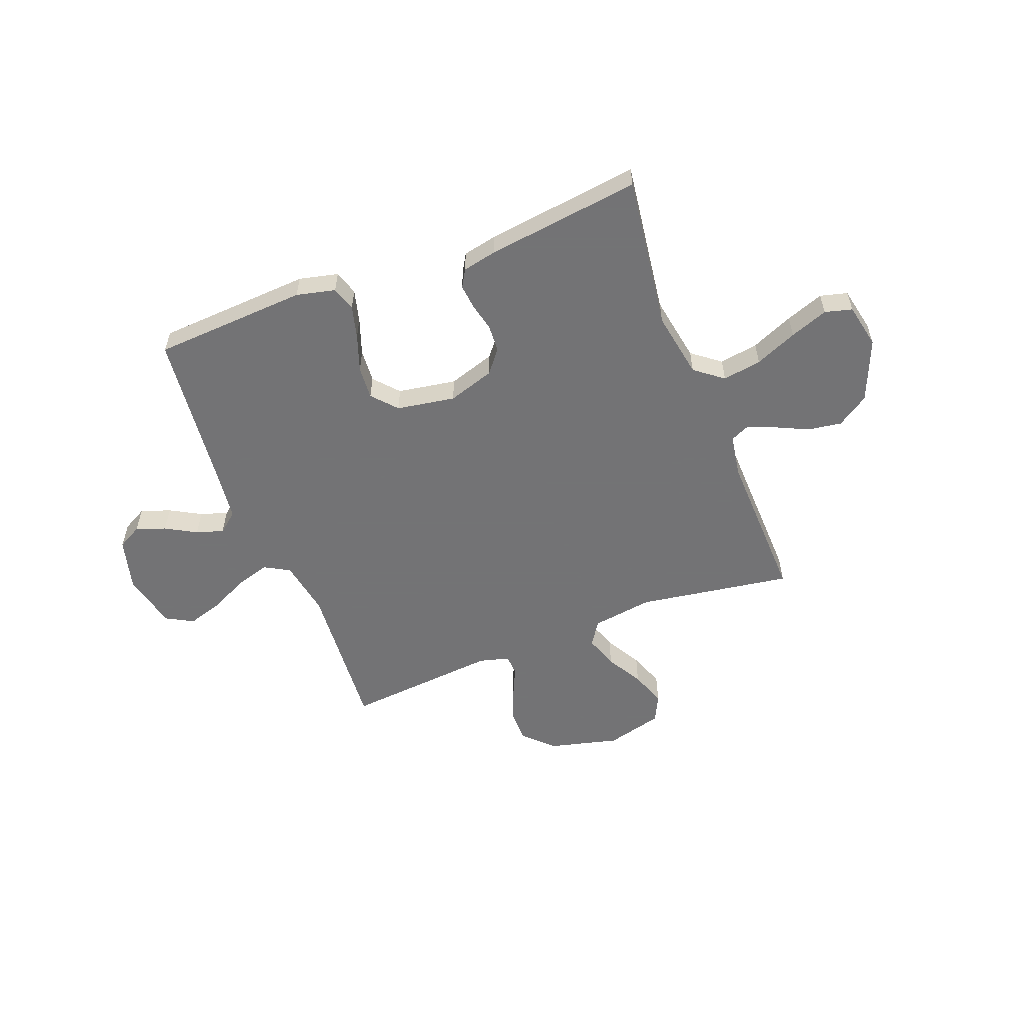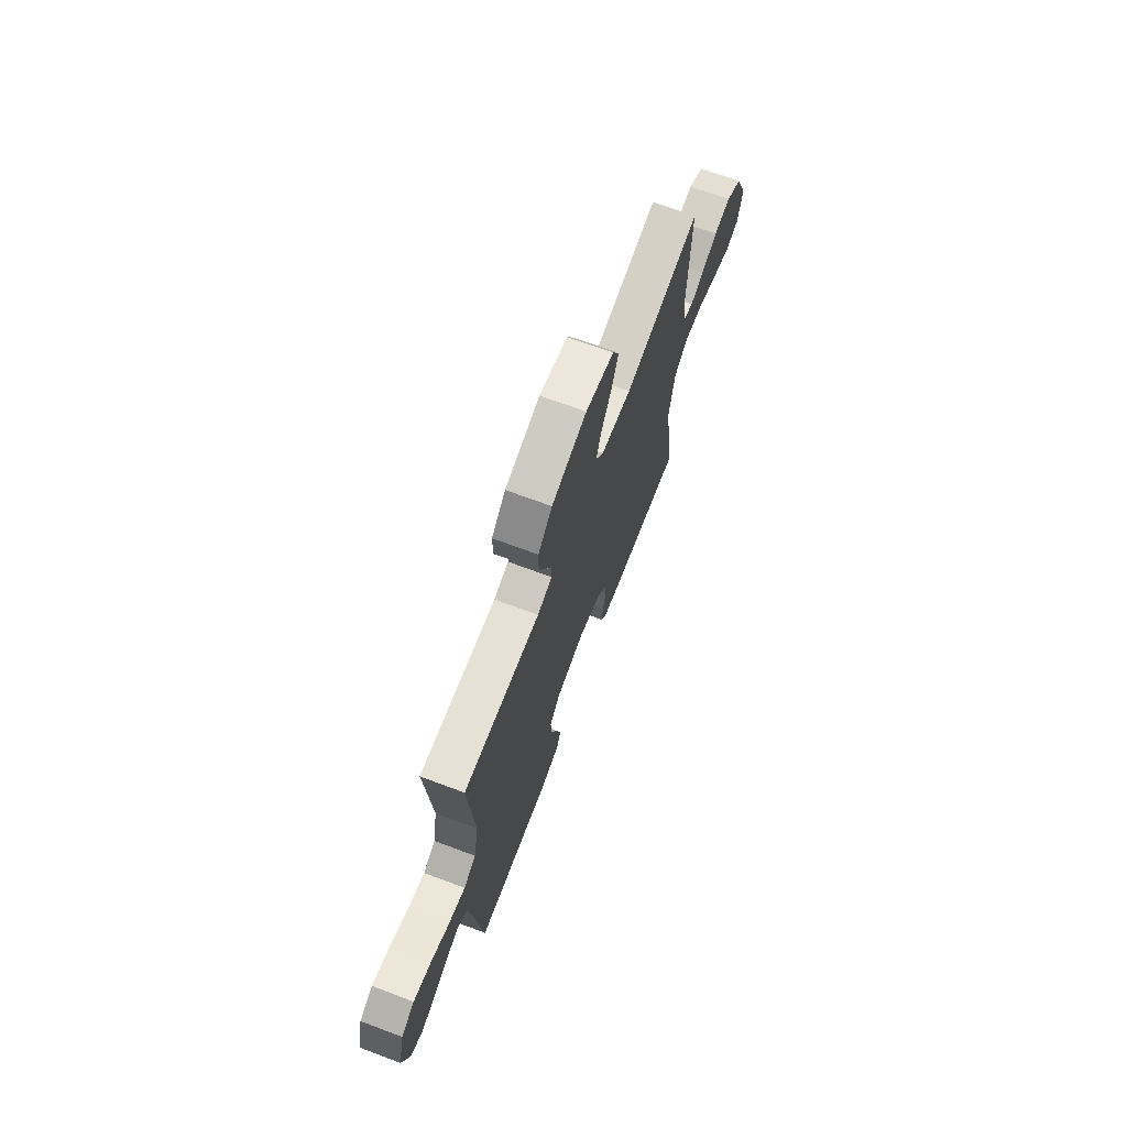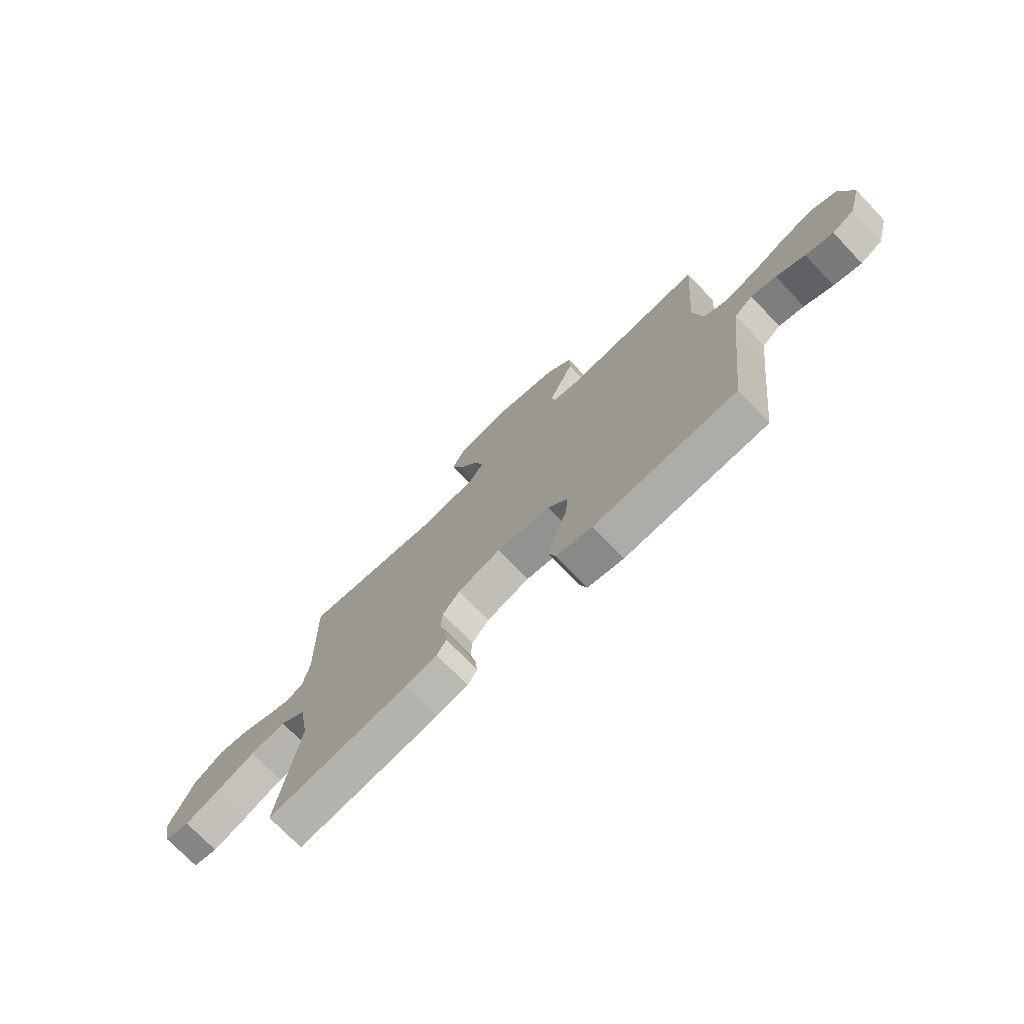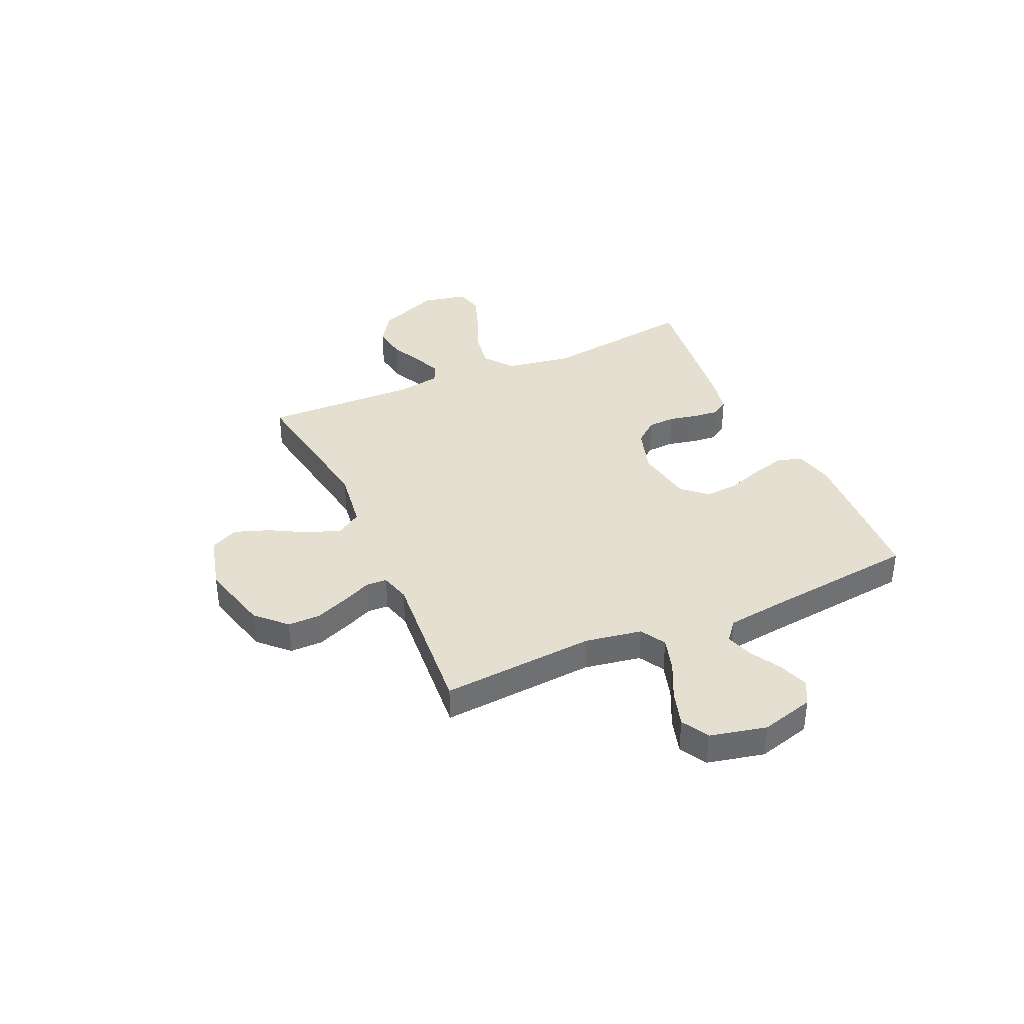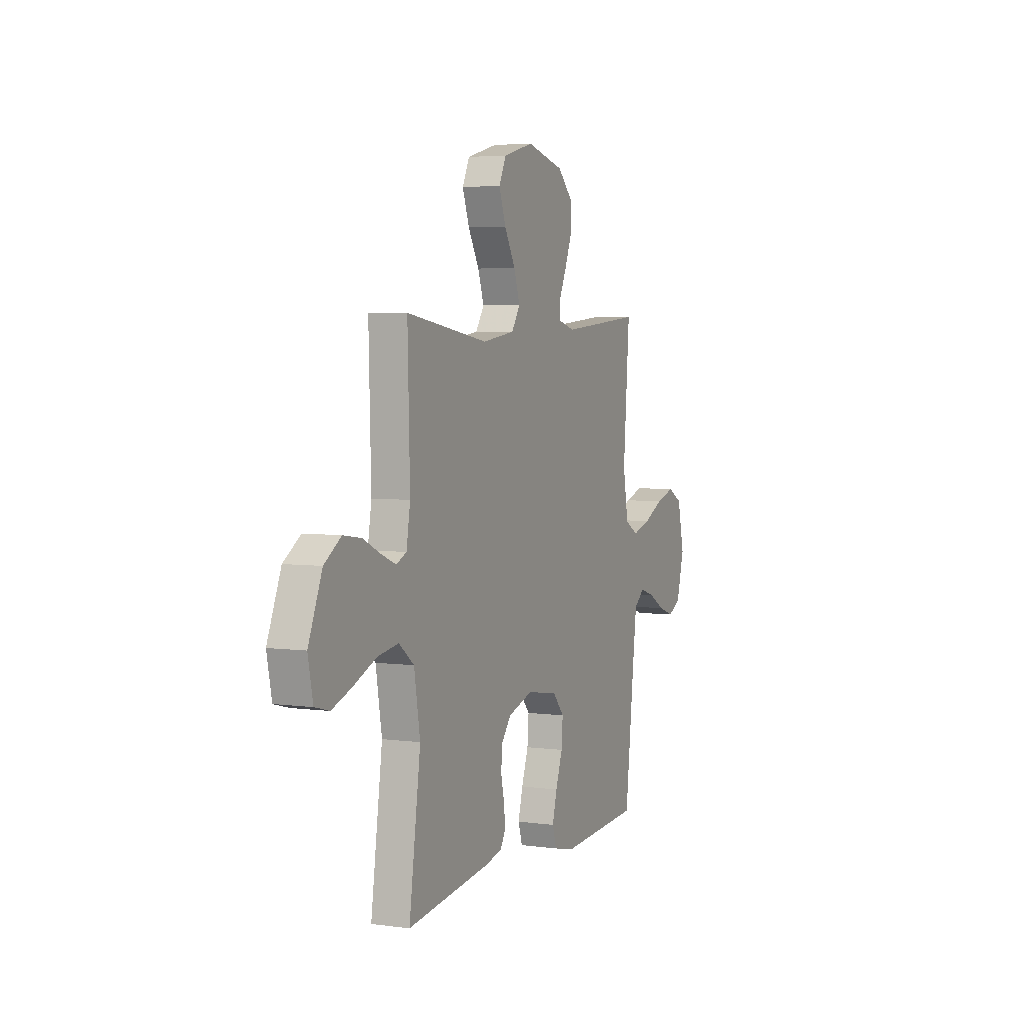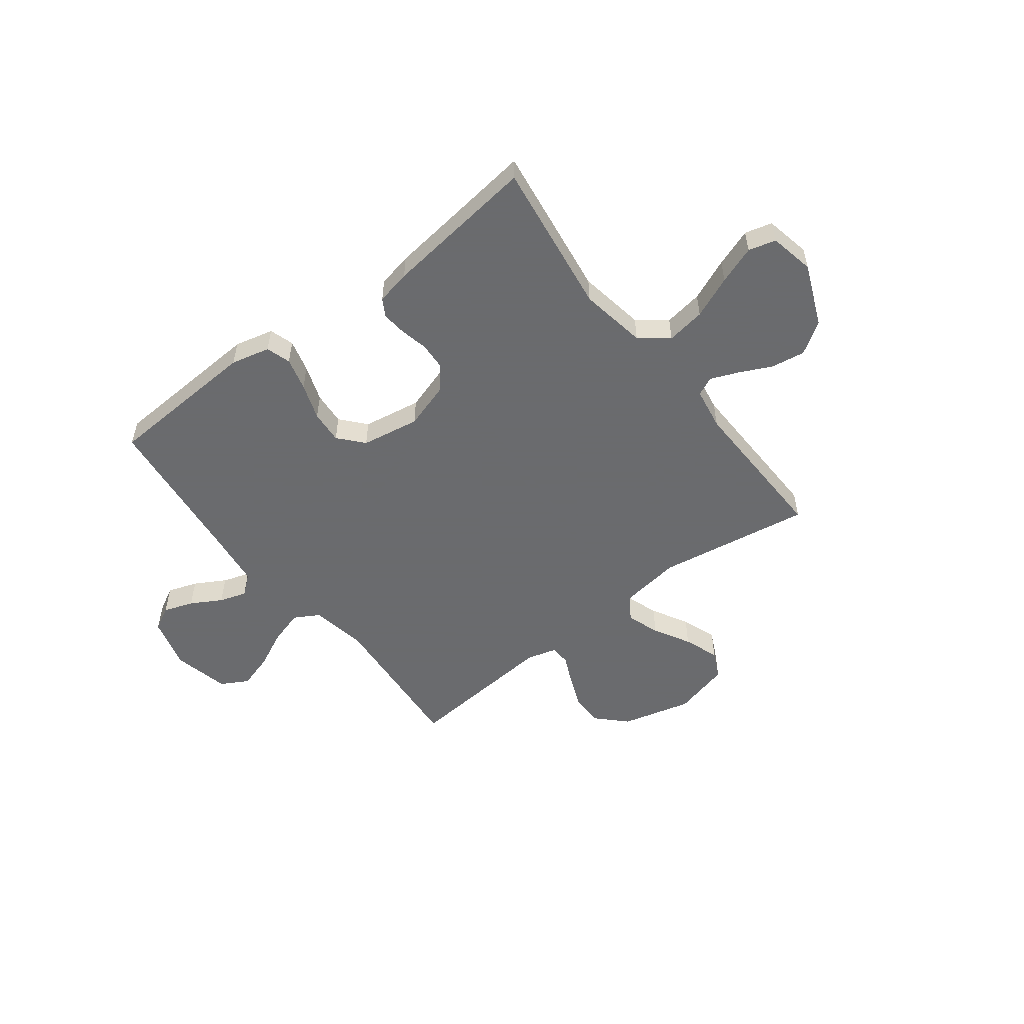
<metadata>
{"format":"obj","ext":"obj","renderer":"f3d","projection":"perspective","resolution":1024,"background":"white","views":[{"elev":-56.0,"azim":-158.8,"up":"+Y"},{"elev":70.0,"azim":110.5,"up":"+Z"},{"elev":-74.1,"azim":43.8,"up":"+Z"},{"elev":37.4,"azim":65.8,"up":"+Y"},{"elev":4.5,"azim":-66.4,"up":"+Z"},{"elev":-53.3,"azim":-142.6,"up":"+Y"}]}
</metadata>
<code>
v 0.5 0.07 -0.5
v 0.2 0.07 -0.517
v 0.124 0.07 -0.499
v 0.109 0.07 -0.451
v 0.126 0.07 -0.387
v 0.151 0.07 -0.316
v 0.156 0.07 -0.251
v 0.114 0.07 -0.203
v 0 0.07 -0.184
v -0.091 0.07 -0.213
v -0.127 0.07 -0.258
v -0.13 0.07 -0.311
v -0.118 0.07 -0.366
v -0.113 0.07 -0.414
v -0.133 0.07 -0.448
v -0.2 0.07 -0.462
v -0.5 0.07 -0.5
v -0.458 0.07 -0.2
v -0.48 0.07 -0.07
v -0.535 0.07 -0.027
v -0.611 0.07 -0.039
v -0.693 0.07 -0.074
v -0.767 0.07 -0.101
v -0.82 0.07 -0.087
v -0.838 0.07 0
v -0.788 0.07 0.121
v -0.726 0.07 0.162
v -0.66 0.07 0.152
v -0.597 0.07 0.122
v -0.543 0.07 0.1
v -0.506 0.07 0.117
v -0.492 0.07 0.2
v -0.5 0.07 0.5
v -0.2 0.07 0.453
v -0.081 0.07 0.47
v -0.05 0.07 0.517
v -0.072 0.07 0.582
v -0.112 0.07 0.653
v -0.137 0.07 0.722
v -0.111 0.07 0.776
v 0 0.07 0.805
v 0.137 0.07 0.77
v 0.192 0.07 0.715
v 0.192 0.07 0.652
v 0.166 0.07 0.587
v 0.14 0.07 0.53
v 0.142 0.07 0.49
v 0.2 0.07 0.474
v 0.5 0.07 0.5
v 0.477 0.07 0.2
v 0.496 0.07 0.09
v 0.545 0.07 0.062
v 0.612 0.07 0.082
v 0.686 0.07 0.118
v 0.755 0.07 0.139
v 0.808 0.07 0.11
v 0.833 0.07 0
v 0.805 0.07 -0.103
v 0.758 0.07 -0.128
v 0.7 0.07 -0.108
v 0.64 0.07 -0.074
v 0.587 0.07 -0.057
v 0.548 0.07 -0.089
v 0.534 0.07 -0.2
v 0.5 0 -0.5
v 0.2 0 -0.517
v 0.124 0 -0.499
v 0.109 0 -0.451
v 0.126 0 -0.387
v 0.151 0 -0.316
v 0.156 0 -0.251
v 0.114 0 -0.203
v 0 0 -0.184
v -0.091 0 -0.213
v -0.127 0 -0.258
v -0.13 0 -0.311
v -0.118 0 -0.366
v -0.113 0 -0.414
v -0.133 0 -0.448
v -0.2 0 -0.462
v -0.5 0 -0.5
v -0.458 0 -0.2
v -0.48 0 -0.07
v -0.535 0 -0.027
v -0.611 0 -0.039
v -0.693 0 -0.074
v -0.767 0 -0.101
v -0.82 0 -0.087
v -0.838 0 0
v -0.788 0 0.121
v -0.726 0 0.162
v -0.66 0 0.152
v -0.597 0 0.122
v -0.543 0 0.1
v -0.506 0 0.117
v -0.492 0 0.2
v -0.5 0 0.5
v -0.2 0 0.453
v -0.081 0 0.47
v -0.05 0 0.517
v -0.072 0 0.582
v -0.112 0 0.653
v -0.137 0 0.722
v -0.111 0 0.776
v 0 0 0.805
v 0.137 0 0.77
v 0.192 0 0.715
v 0.192 0 0.652
v 0.166 0 0.587
v 0.14 0 0.53
v 0.142 0 0.49
v 0.2 0 0.474
v 0.5 0 0.5
v 0.477 0 0.2
v 0.496 0 0.09
v 0.545 0 0.062
v 0.612 0 0.082
v 0.686 0 0.118
v 0.755 0 0.139
v 0.808 0 0.11
v 0.833 0 0
v 0.805 0 -0.103
v 0.758 0 -0.128
v 0.7 0 -0.108
v 0.64 0 -0.074
v 0.587 0 -0.057
v 0.548 0 -0.089
v 0.534 0 -0.2
f 58 59 60 61
f 58 61 62
f 57 58 62
f 56 57 62
f 53 54 55 56
f 52 53 56 62
f 51 52 62 63
f 48 49 50
f 47 48 50 51
f 43 44 45 46
f 41 42 43 46
f 41 46 47
f 40 41 47
f 37 38 39 40
f 36 37 40 47
f 35 36 47 51
f 32 33 34
f 31 32 34 35
f 26 27 28 29
f 26 29 30
f 25 26 30
f 24 25 30
f 21 22 23 24
f 21 24 30 31
f 15 16 17 18
f 15 18 19
f 12 13 14 15
f 12 15 19
f 11 12 19 20
f 3 4 5 6
f 1 2 3 6
f 64 1 6 7
f 63 64 7 8
f 51 63 8 9
f 35 51 9 10
f 20 21 31 35
f 10 11 20 35
f 125 124 123 122
f 126 125 122
f 126 122 121
f 126 121 120
f 120 119 118 117
f 126 120 117 116
f 127 126 116 115
f 114 113 112
f 115 114 112 111
f 110 109 108 107
f 110 107 106 105
f 111 110 105
f 111 105 104
f 104 103 102 101
f 111 104 101 100
f 115 111 100 99
f 98 97 96
f 99 98 96 95
f 93 92 91 90
f 94 93 90
f 94 90 89
f 94 89 88
f 88 87 86 85
f 95 94 88 85
f 82 81 80 79
f 83 82 79
f 79 78 77 76
f 83 79 76
f 84 83 76 75
f 70 69 68 67
f 70 67 66 65
f 71 70 65 128
f 72 71 128 127
f 73 72 127 115
f 74 73 115 99
f 99 95 85 84
f 99 84 75 74
f 1 65 66 2
f 2 66 67 3
f 3 67 68 4
f 4 68 69 5
f 5 69 70 6
f 6 70 71 7
f 7 71 72 8
f 8 72 73 9
f 9 73 74 10
f 10 74 75 11
f 11 75 76 12
f 12 76 77 13
f 13 77 78 14
f 14 78 79 15
f 15 79 80 16
f 16 80 81 17
f 17 81 82 18
f 18 82 83 19
f 19 83 84 20
f 20 84 85 21
f 21 85 86 22
f 22 86 87 23
f 23 87 88 24
f 24 88 89 25
f 25 89 90 26
f 26 90 91 27
f 27 91 92 28
f 28 92 93 29
f 29 93 94 30
f 30 94 95 31
f 31 95 96 32
f 32 96 97 33
f 33 97 98 34
f 34 98 99 35
f 35 99 100 36
f 36 100 101 37
f 37 101 102 38
f 38 102 103 39
f 39 103 104 40
f 40 104 105 41
f 41 105 106 42
f 42 106 107 43
f 43 107 108 44
f 44 108 109 45
f 45 109 110 46
f 46 110 111 47
f 47 111 112 48
f 48 112 113 49
f 49 113 114 50
f 50 114 115 51
f 51 115 116 52
f 52 116 117 53
f 53 117 118 54
f 54 118 119 55
f 55 119 120 56
f 56 120 121 57
f 57 121 122 58
f 58 122 123 59
f 59 123 124 60
f 60 124 125 61
f 61 125 126 62
f 62 126 127 63
f 63 127 128 64
f 64 128 65 1

</code>
